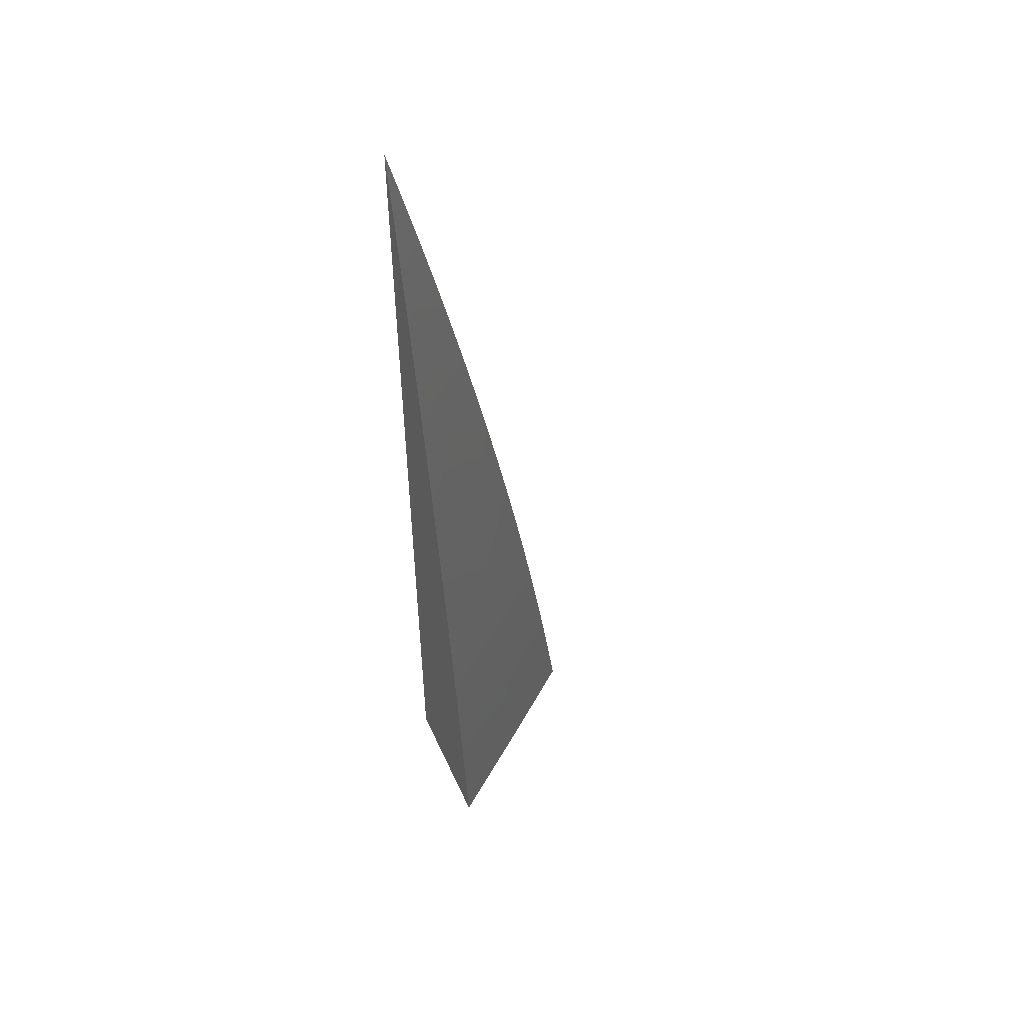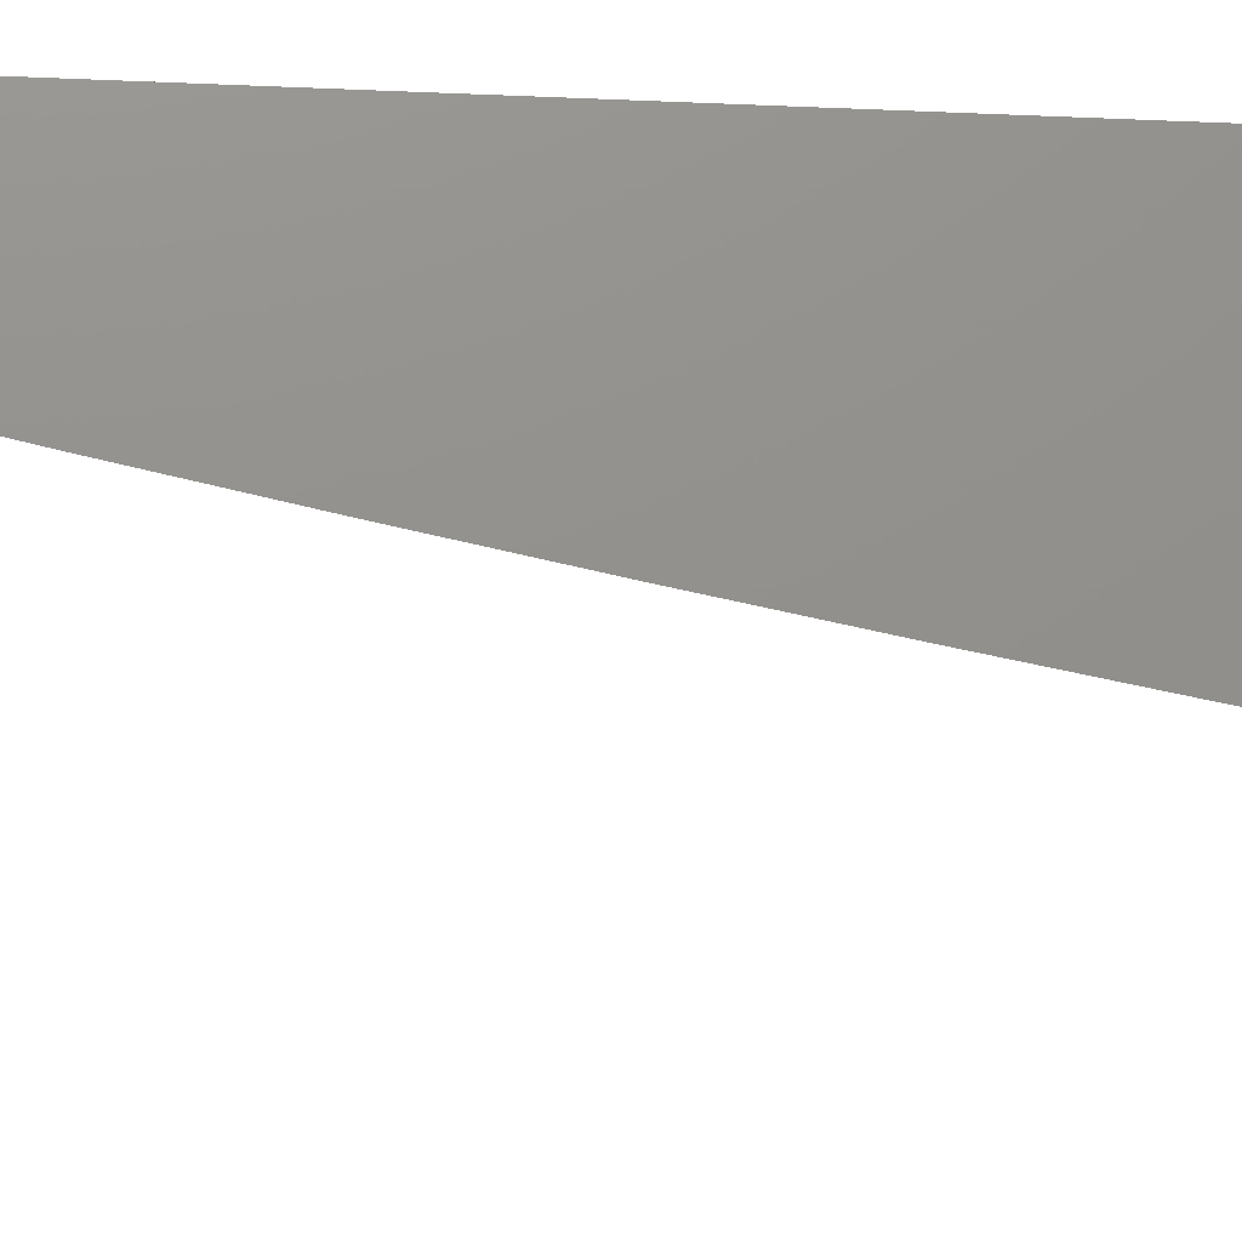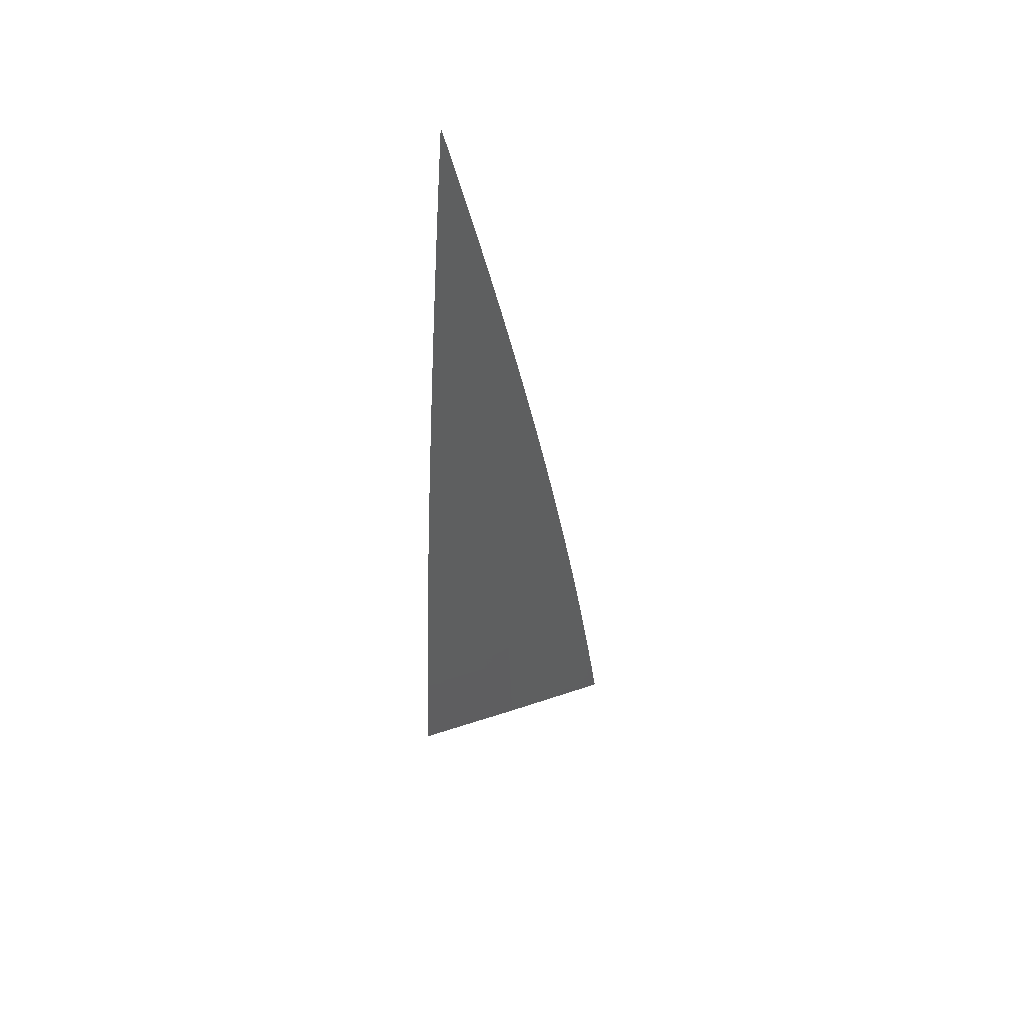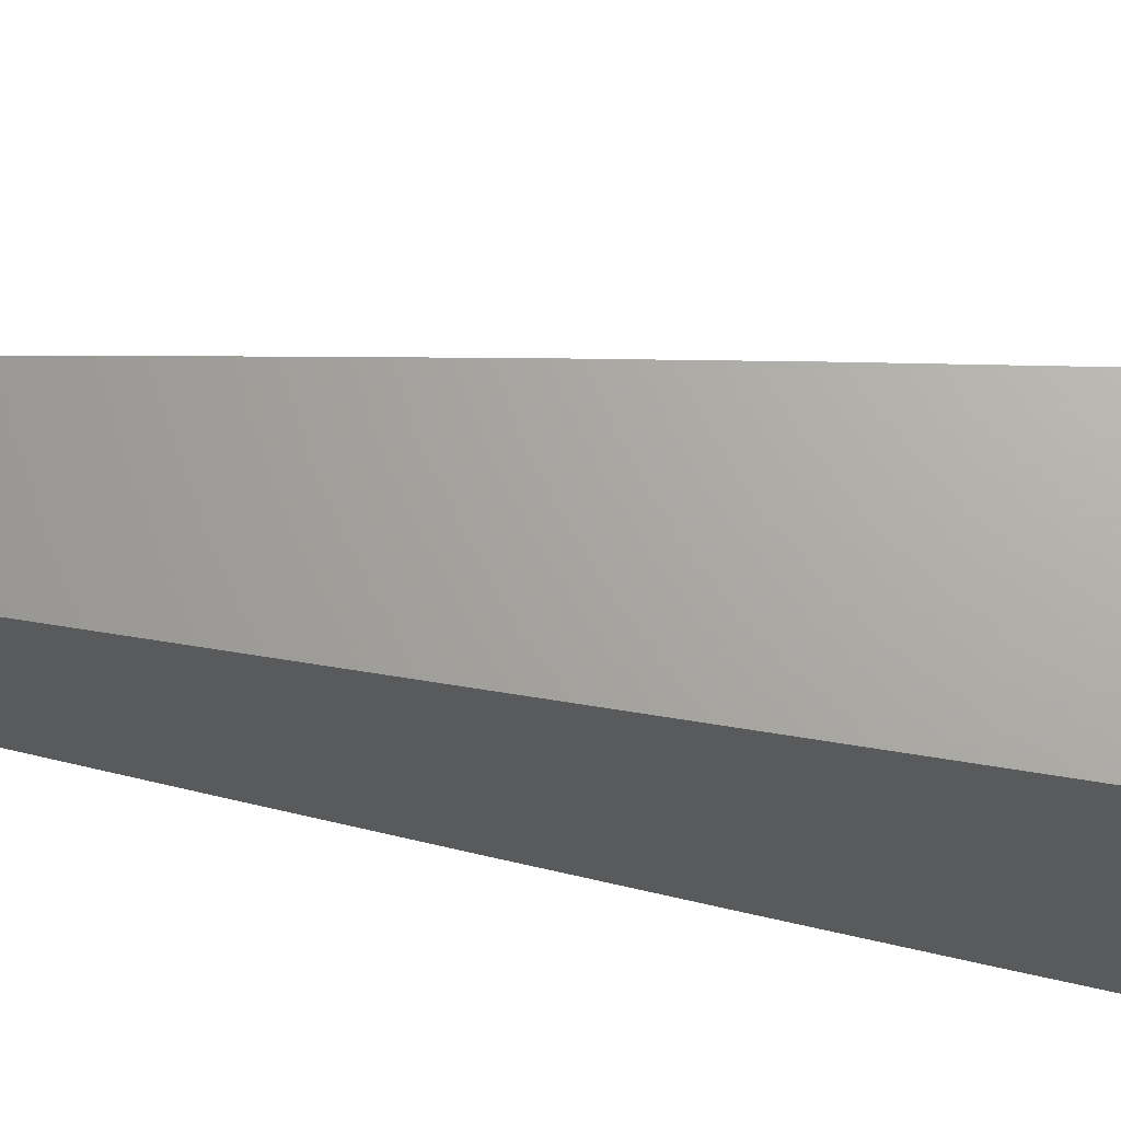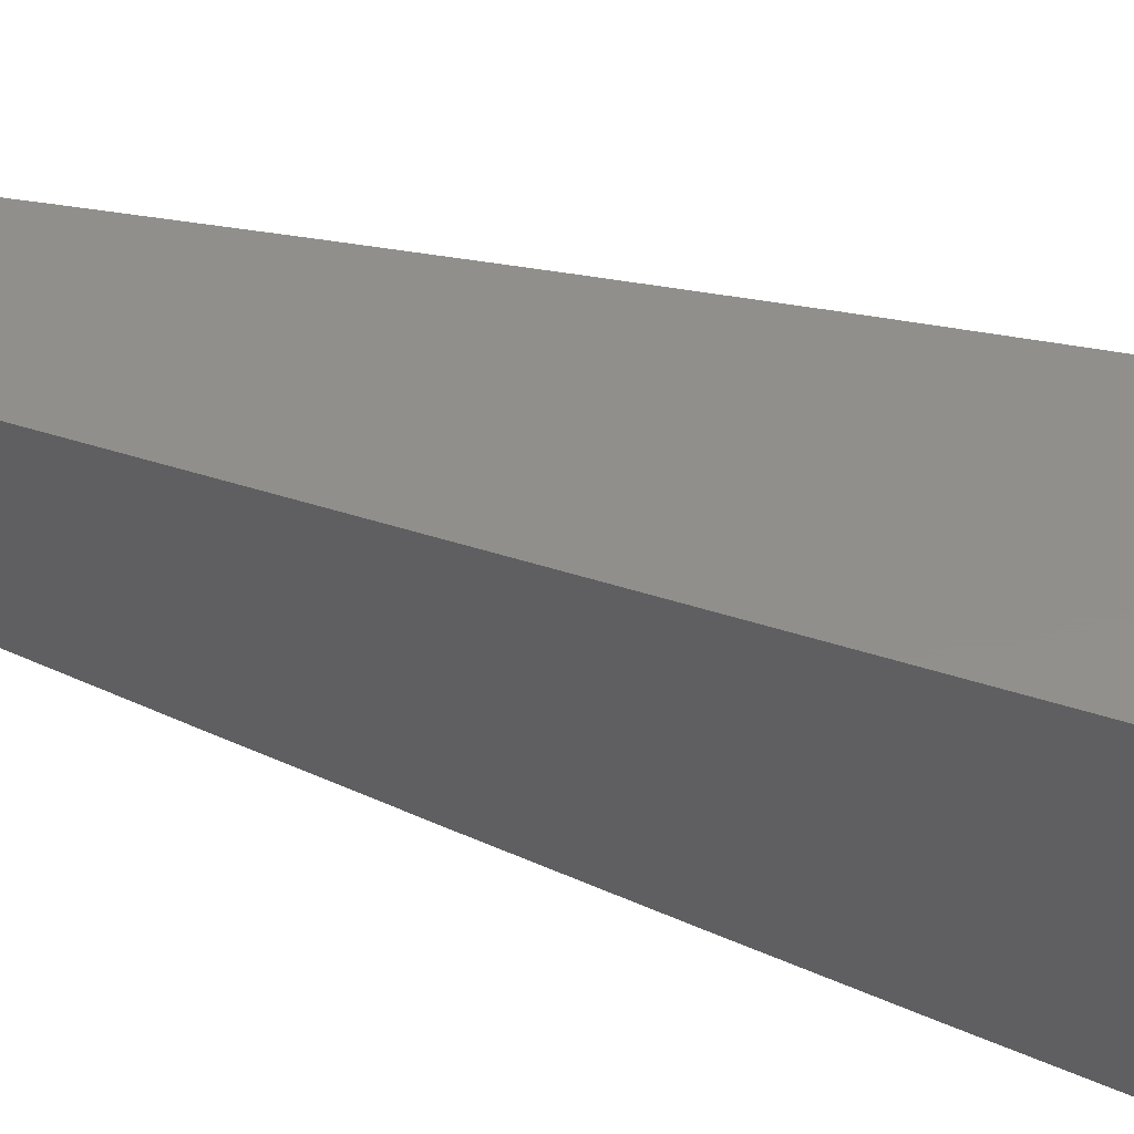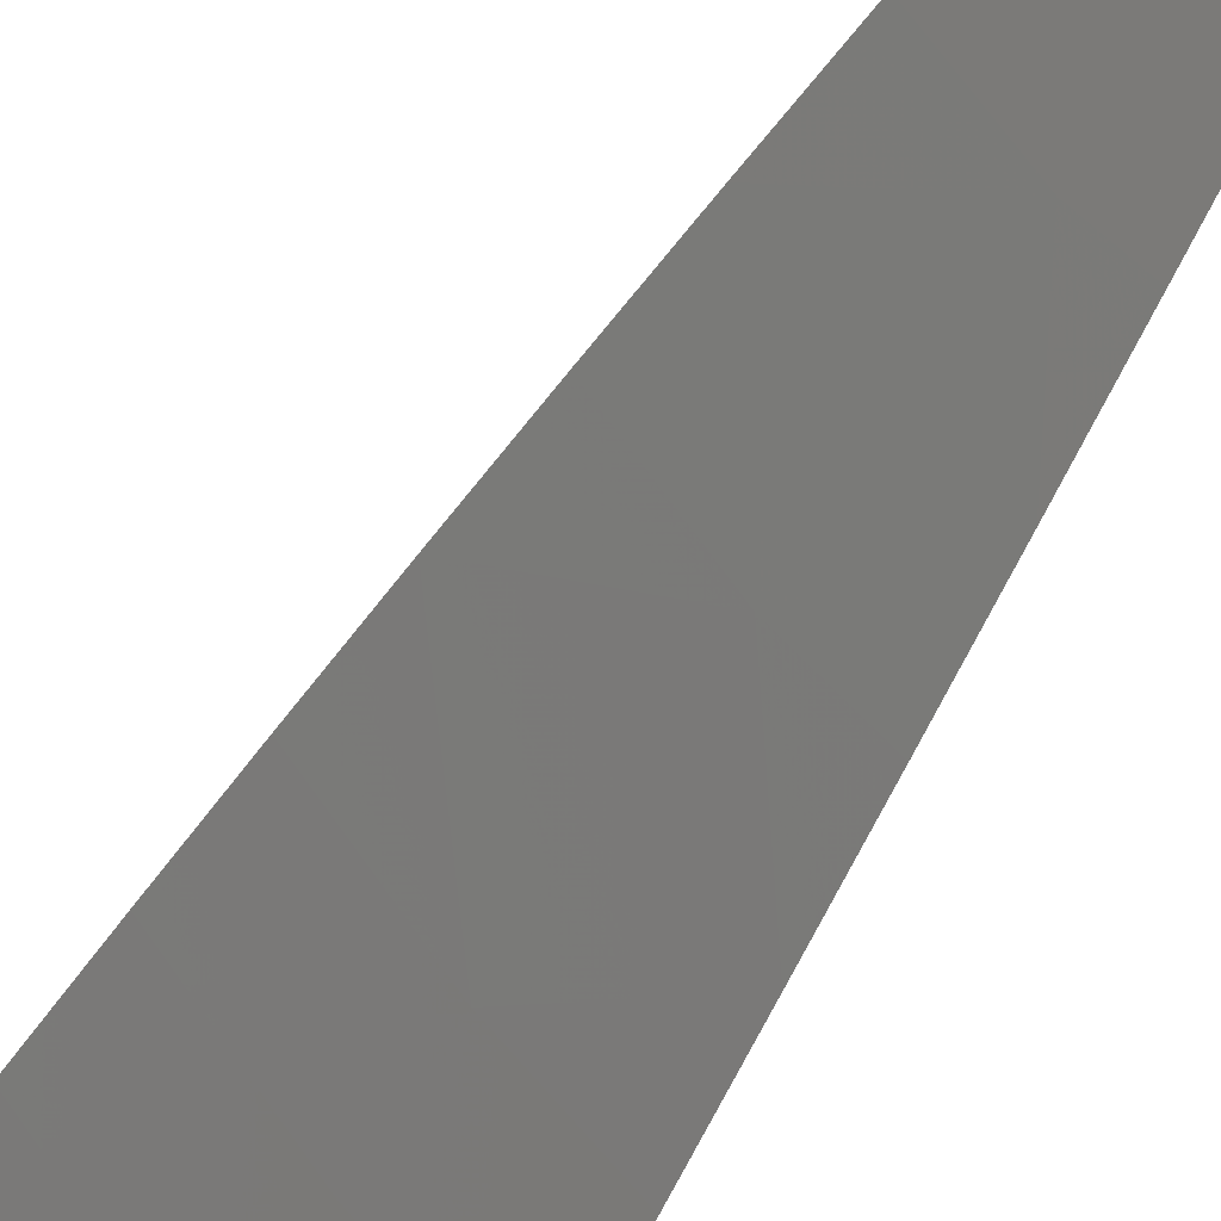
<metadata>
{"format":"stl","ext":"stl","renderer":"f3d","projection":"perspective","resolution":1024,"background":"white","views":[{"elev":51.8,"azim":-114.0,"up":"+Z"},{"elev":-17.6,"azim":83.9,"up":"+Y"},{"elev":56.7,"azim":-71.1,"up":"+Z"},{"elev":67.2,"azim":99.2,"up":"+Y"},{"elev":51.0,"azim":109.0,"up":"+Y"},{"elev":-57.8,"azim":-27.1,"up":"+Y"}]}
</metadata>
<code>
# stl→obj: 47 verts, 90 faces
v -9.13 -7 1.057
v -9.136 -7 1
v -9.066 -7.086 1.028
v -9.068 -7.087 1
v -9 -7.174 1
v -9 -7.166 1.057
v -9.065 -7.084 1.056
v -9.063 -7.083 1.084
v -9.123 -7 1.113
v -9.061 -7.081 1.112
v -9.059 -7.08 1.14
v -9 -7.158 1.114
v -9 -7.149 1.17
v -9.057 -7.078 1.168
v -9 -7.14 1.227
v -9.052 -7.075 1.224
v -9 -7.131 1.284
v -9.048 -7.071 1.28
v -9 -7.121 1.34
v -9.043 -7.067 1.336
v -9 -7.111 1.397
v -9.033 -7.059 1.448
v -9 -7.1 1.453
v -9 -7.089 1.509
v -9.022 -7.051 1.561
v -9 -7.078 1.565
v -9 -7.066 1.621
v -9 -7.053 1.677
v -9.01 -7.042 1.674
v -9.051 -7 1.621
v -9.061 -7 1.564
v -9.07 -7 1.508
v -9 -7.041 1.733
v -9.032 -7 1.733
v -9.042 -7 1.677
v -9.022 -7 1.789
v -9 -7.028 1.789
v -9.011 -7 1.845
v -9 -7.014 1.845
v -9 -7 1.9
v -9.078 -7 1.452
v -9.087 -7 1.396
v -9.095 -7 1.339
v -9.102 -7 1.283
v -9.11 -7 1.226
v -9.117 -7 1.17
v -9 -7 1
f 1 2 3
f 3 2 4
f 3 4 5
f 5 6 3
f 3 6 7
f 3 7 1
f 1 7 8
f 1 8 9
f 9 8 10
f 9 10 11
f 11 10 12
f 11 12 13
f 7 6 8
f 8 6 12
f 8 12 10
f 11 13 14
f 14 13 15
f 14 15 16
f 16 15 17
f 16 17 18
f 18 17 19
f 18 19 20
f 20 19 21
f 20 21 22
f 22 21 23
f 22 23 24
f 22 24 25
f 25 24 26
f 25 26 27
f 28 29 27
f 27 29 30
f 27 30 25
f 25 30 31
f 25 31 32
f 28 33 29
f 29 33 34
f 29 34 35
f 34 33 36
f 36 33 37
f 36 37 38
f 38 37 39
f 38 39 40
f 35 30 29
f 25 32 22
f 22 32 41
f 22 41 42
f 22 42 20
f 20 42 43
f 20 43 44
f 20 44 18
f 18 44 45
f 18 45 16
f 16 45 46
f 16 46 14
f 14 46 11
f 46 9 11
f 40 39 47
f 47 39 37
f 47 37 33
f 33 28 47
f 47 28 27
f 47 27 26
f 26 24 47
f 47 24 23
f 47 23 21
f 21 19 47
f 47 19 17
f 47 17 15
f 15 13 47
f 47 13 12
f 47 12 6
f 6 5 47
f 5 4 47
f 47 4 2
f 2 1 47
f 47 1 9
f 47 9 46
f 46 45 47
f 47 45 44
f 47 44 43
f 43 42 47
f 47 42 41
f 47 41 32
f 32 31 47
f 47 31 30
f 47 30 35
f 35 34 47
f 47 34 36
f 47 36 38
f 38 40 47

</code>
